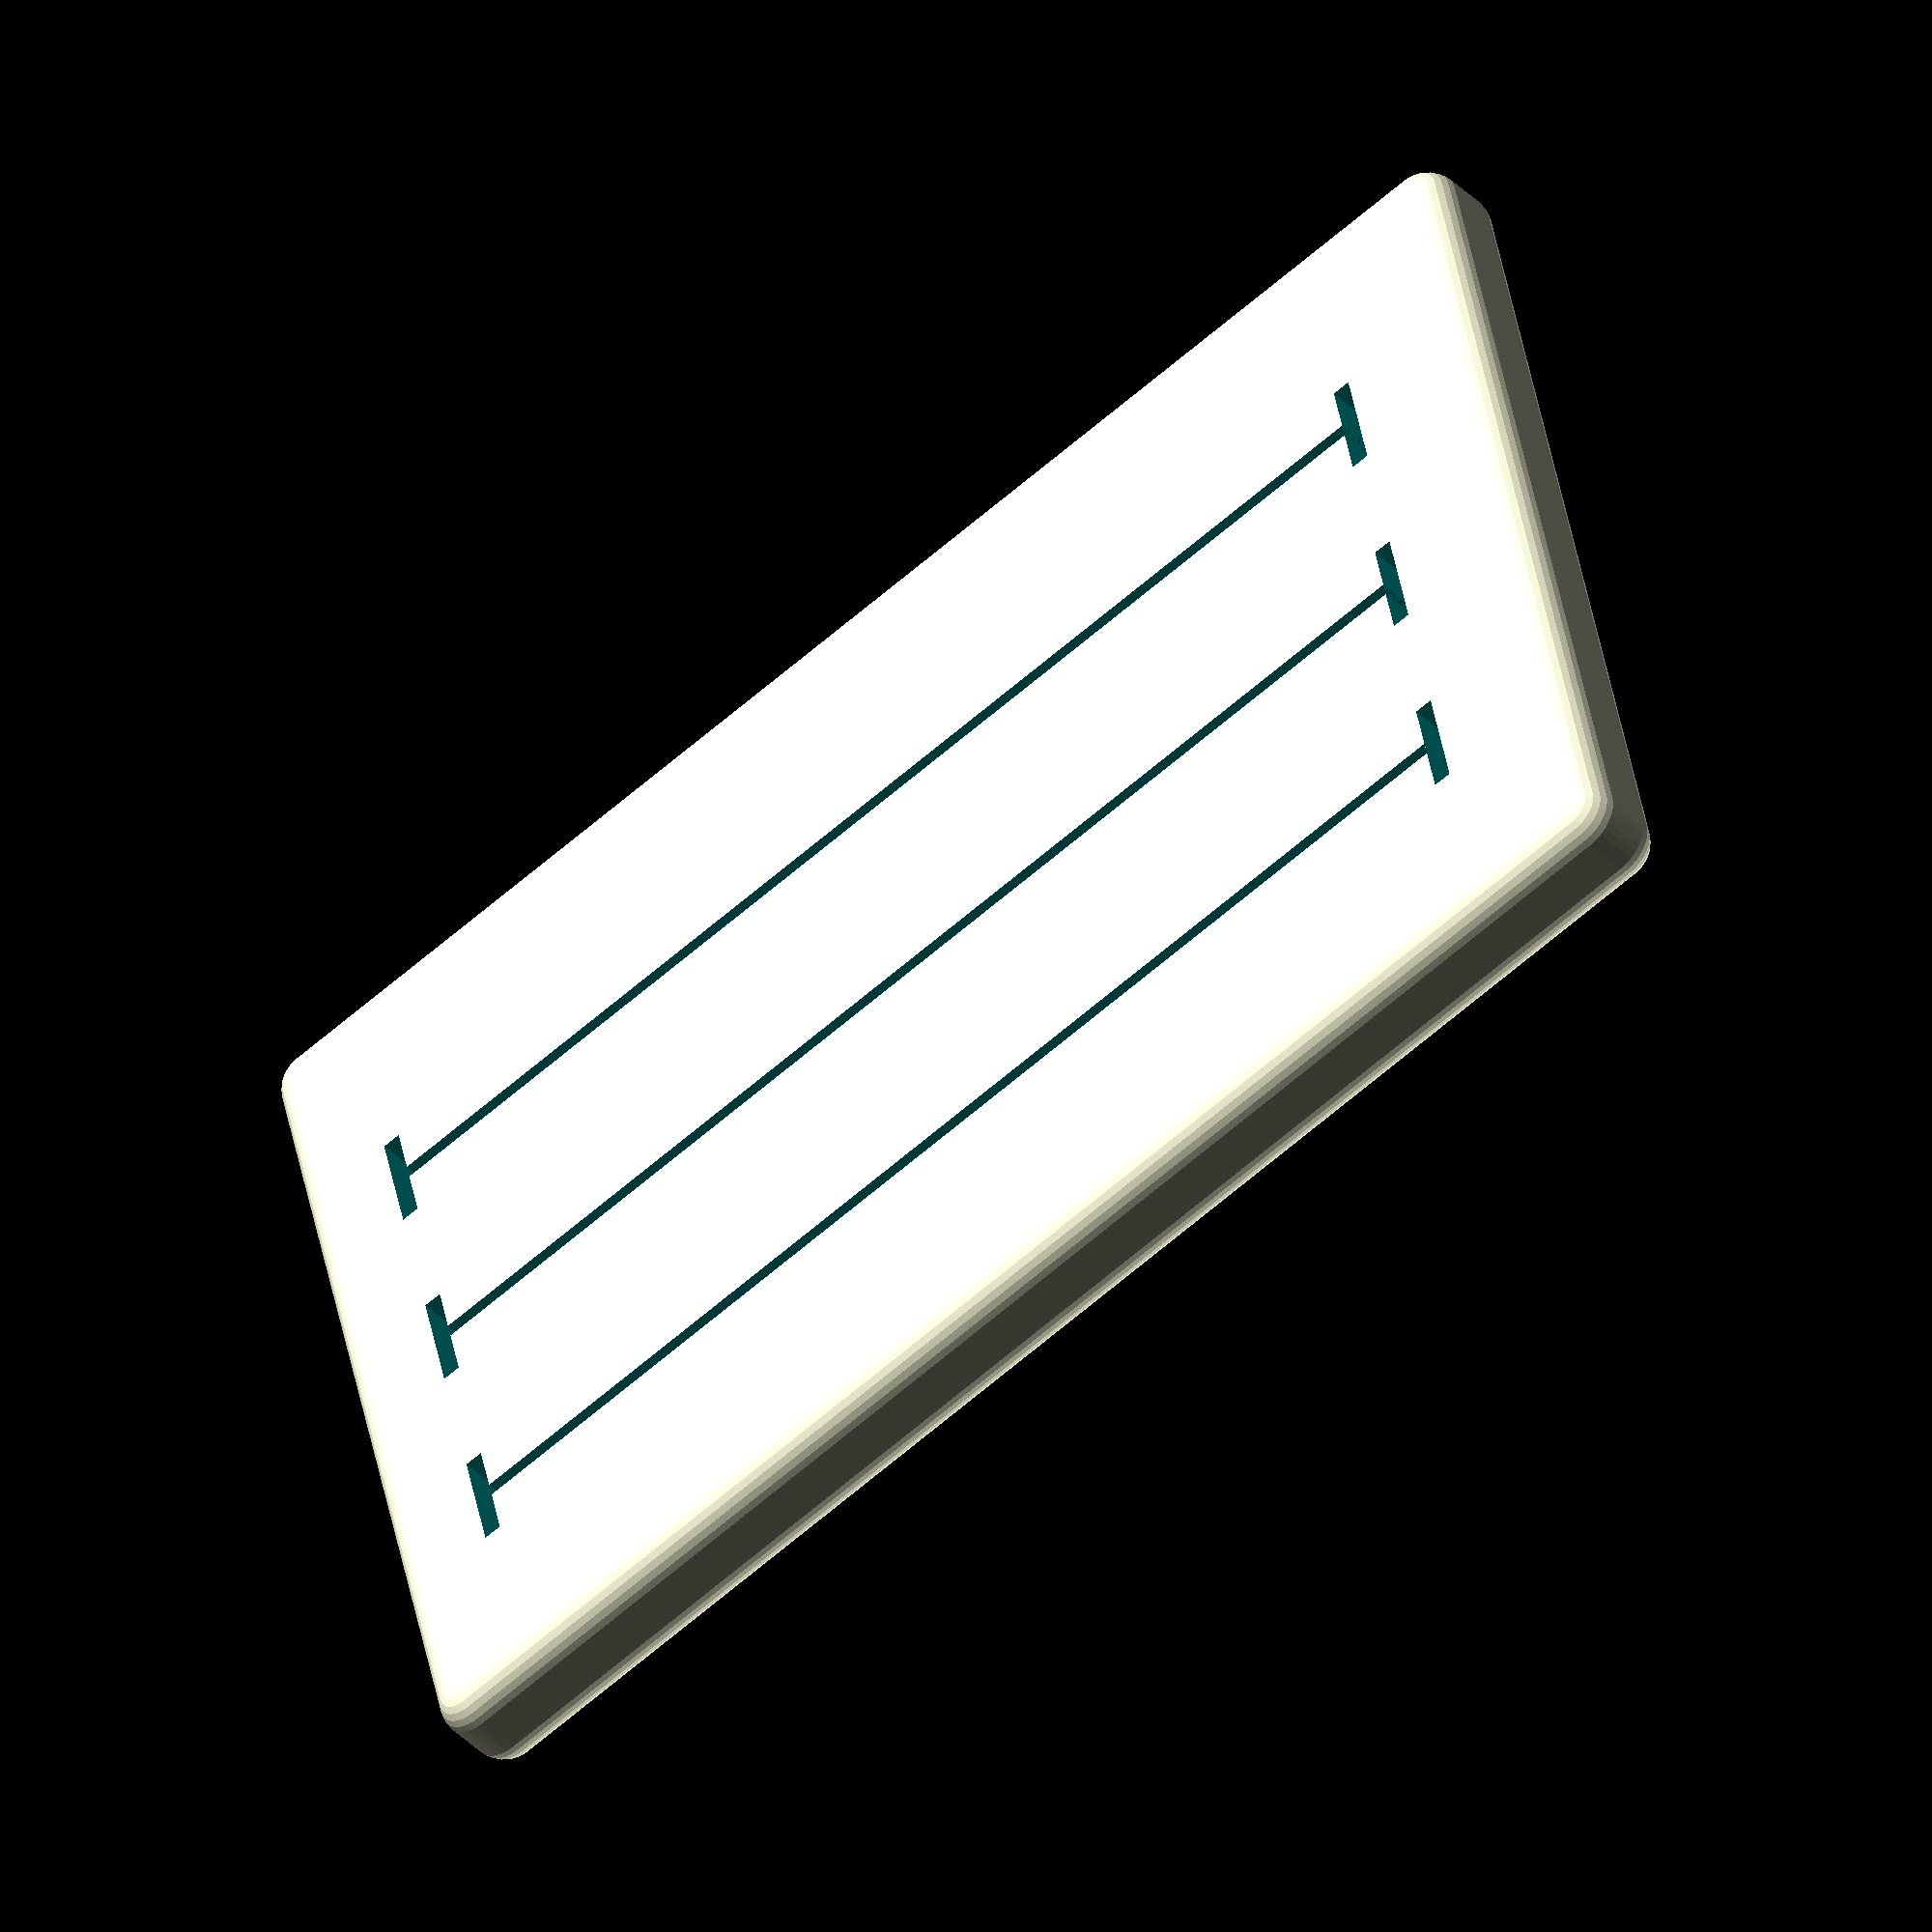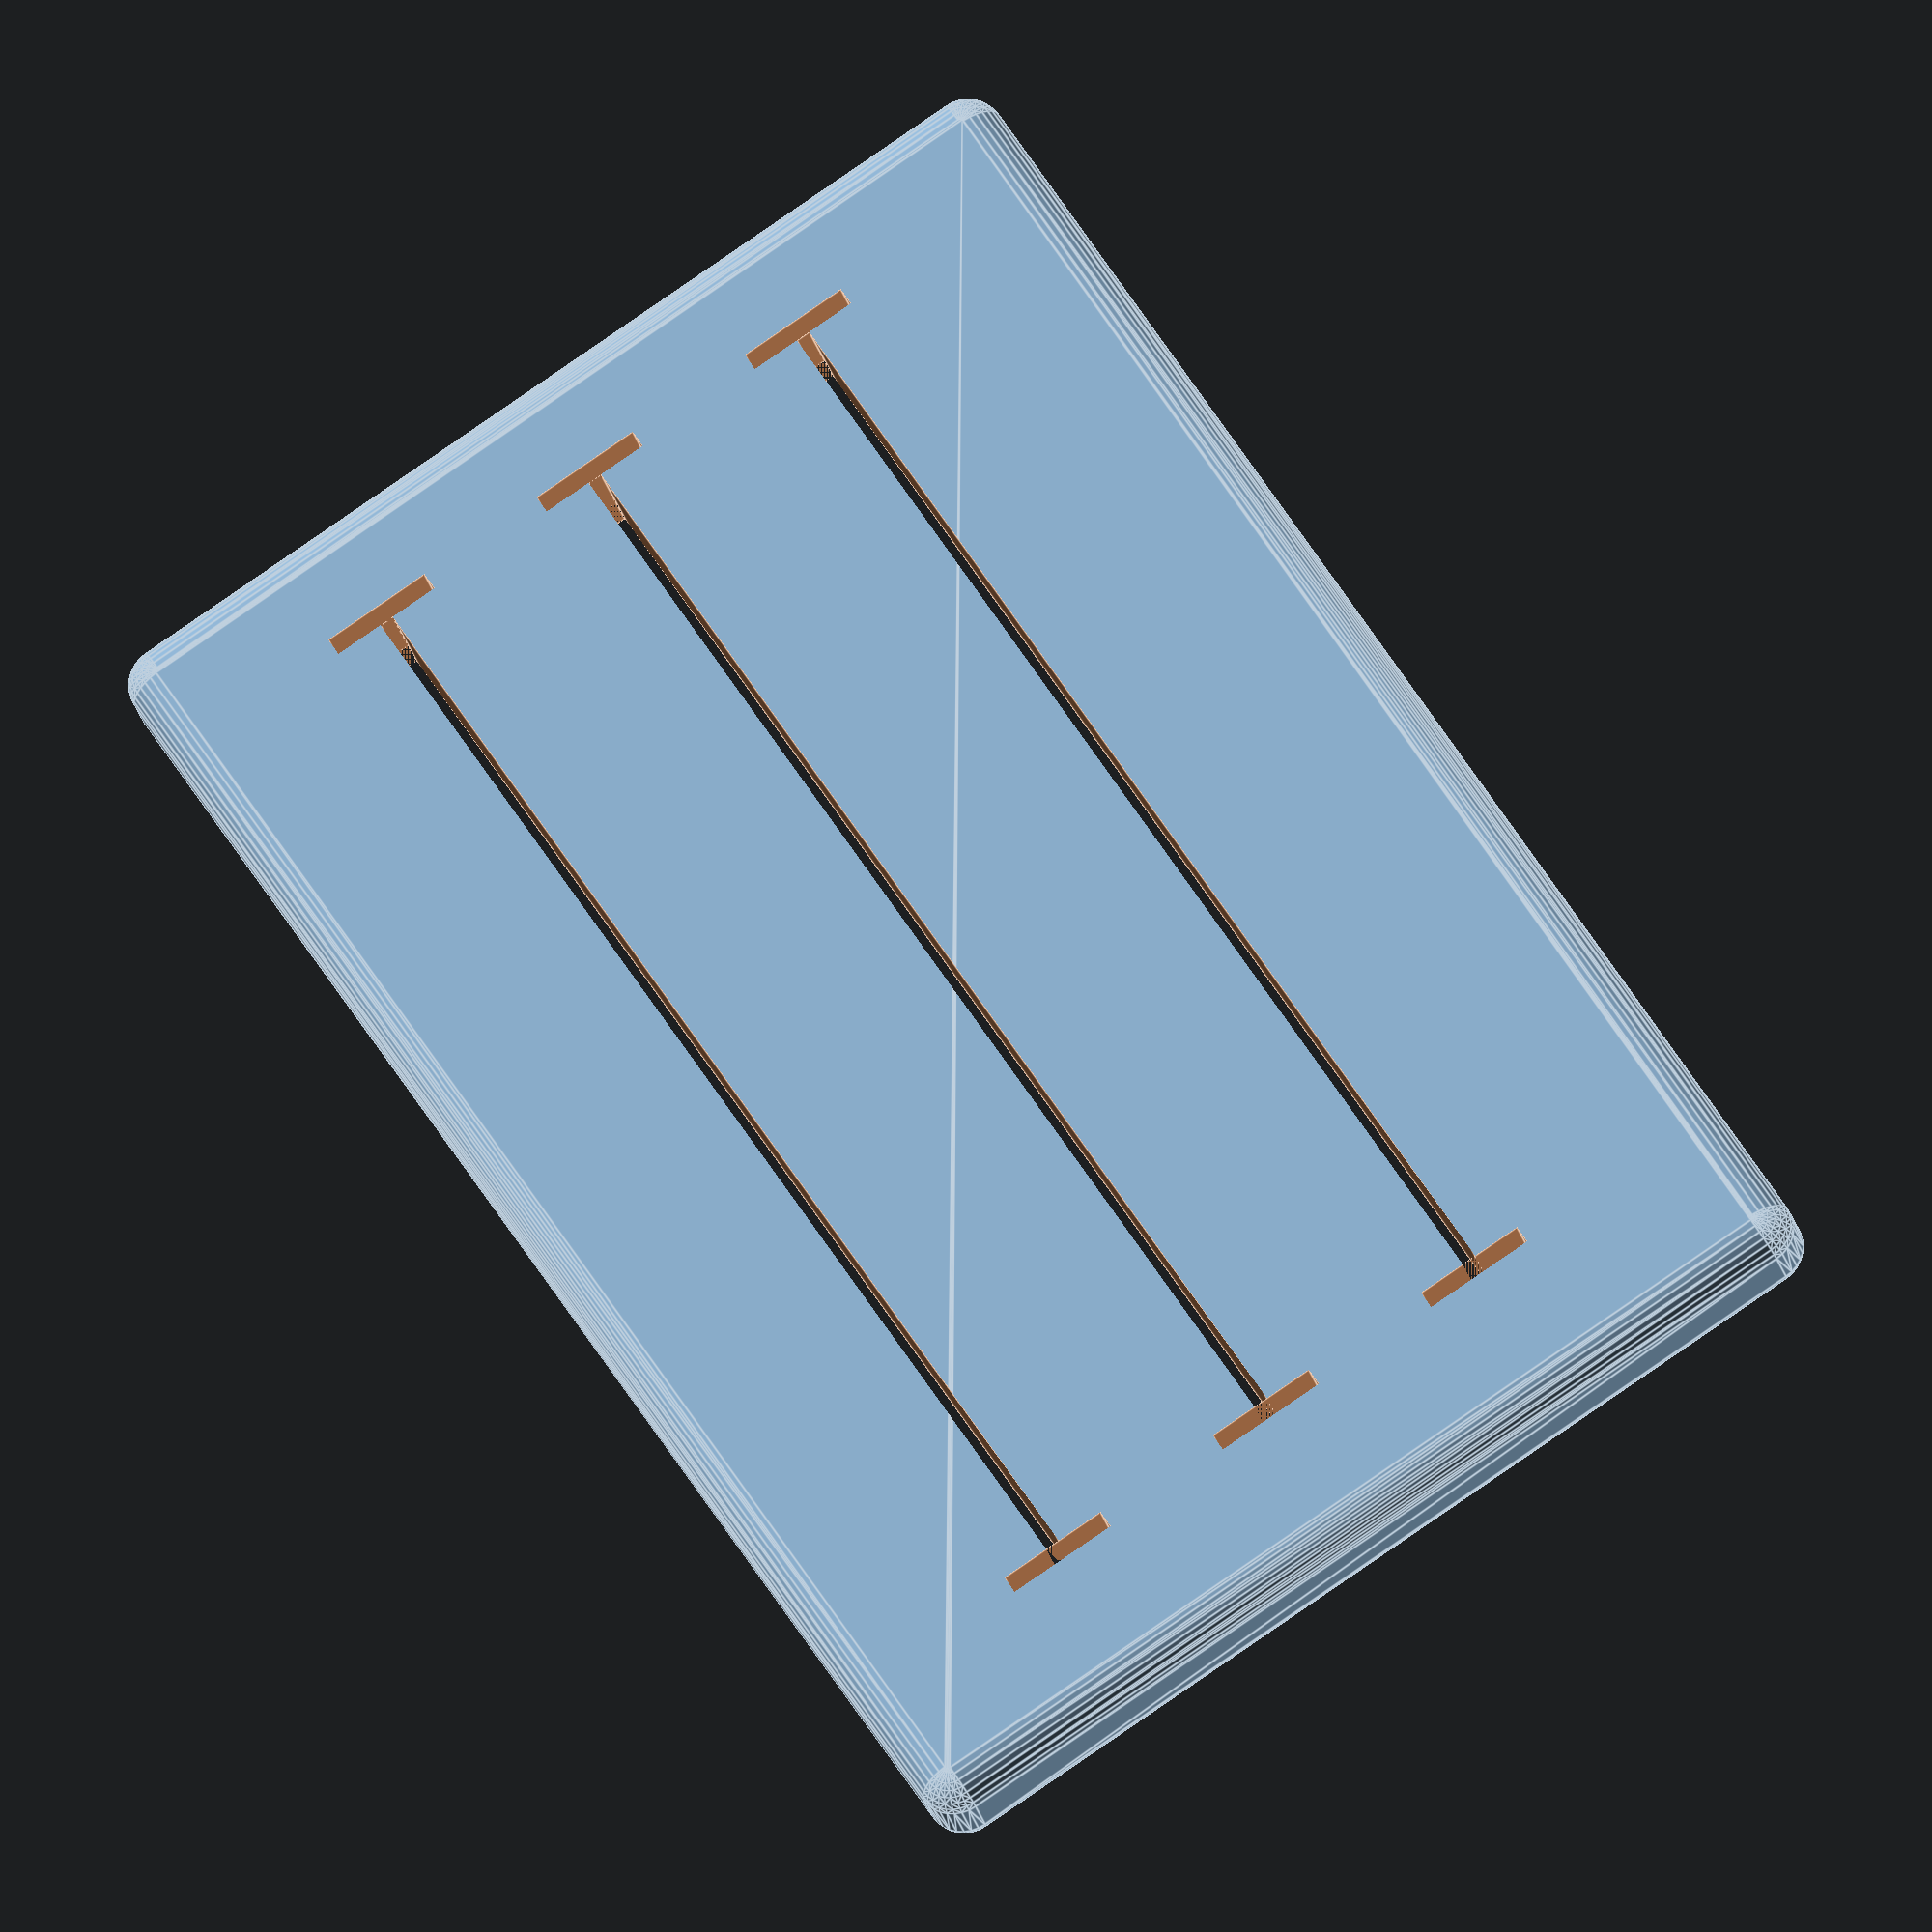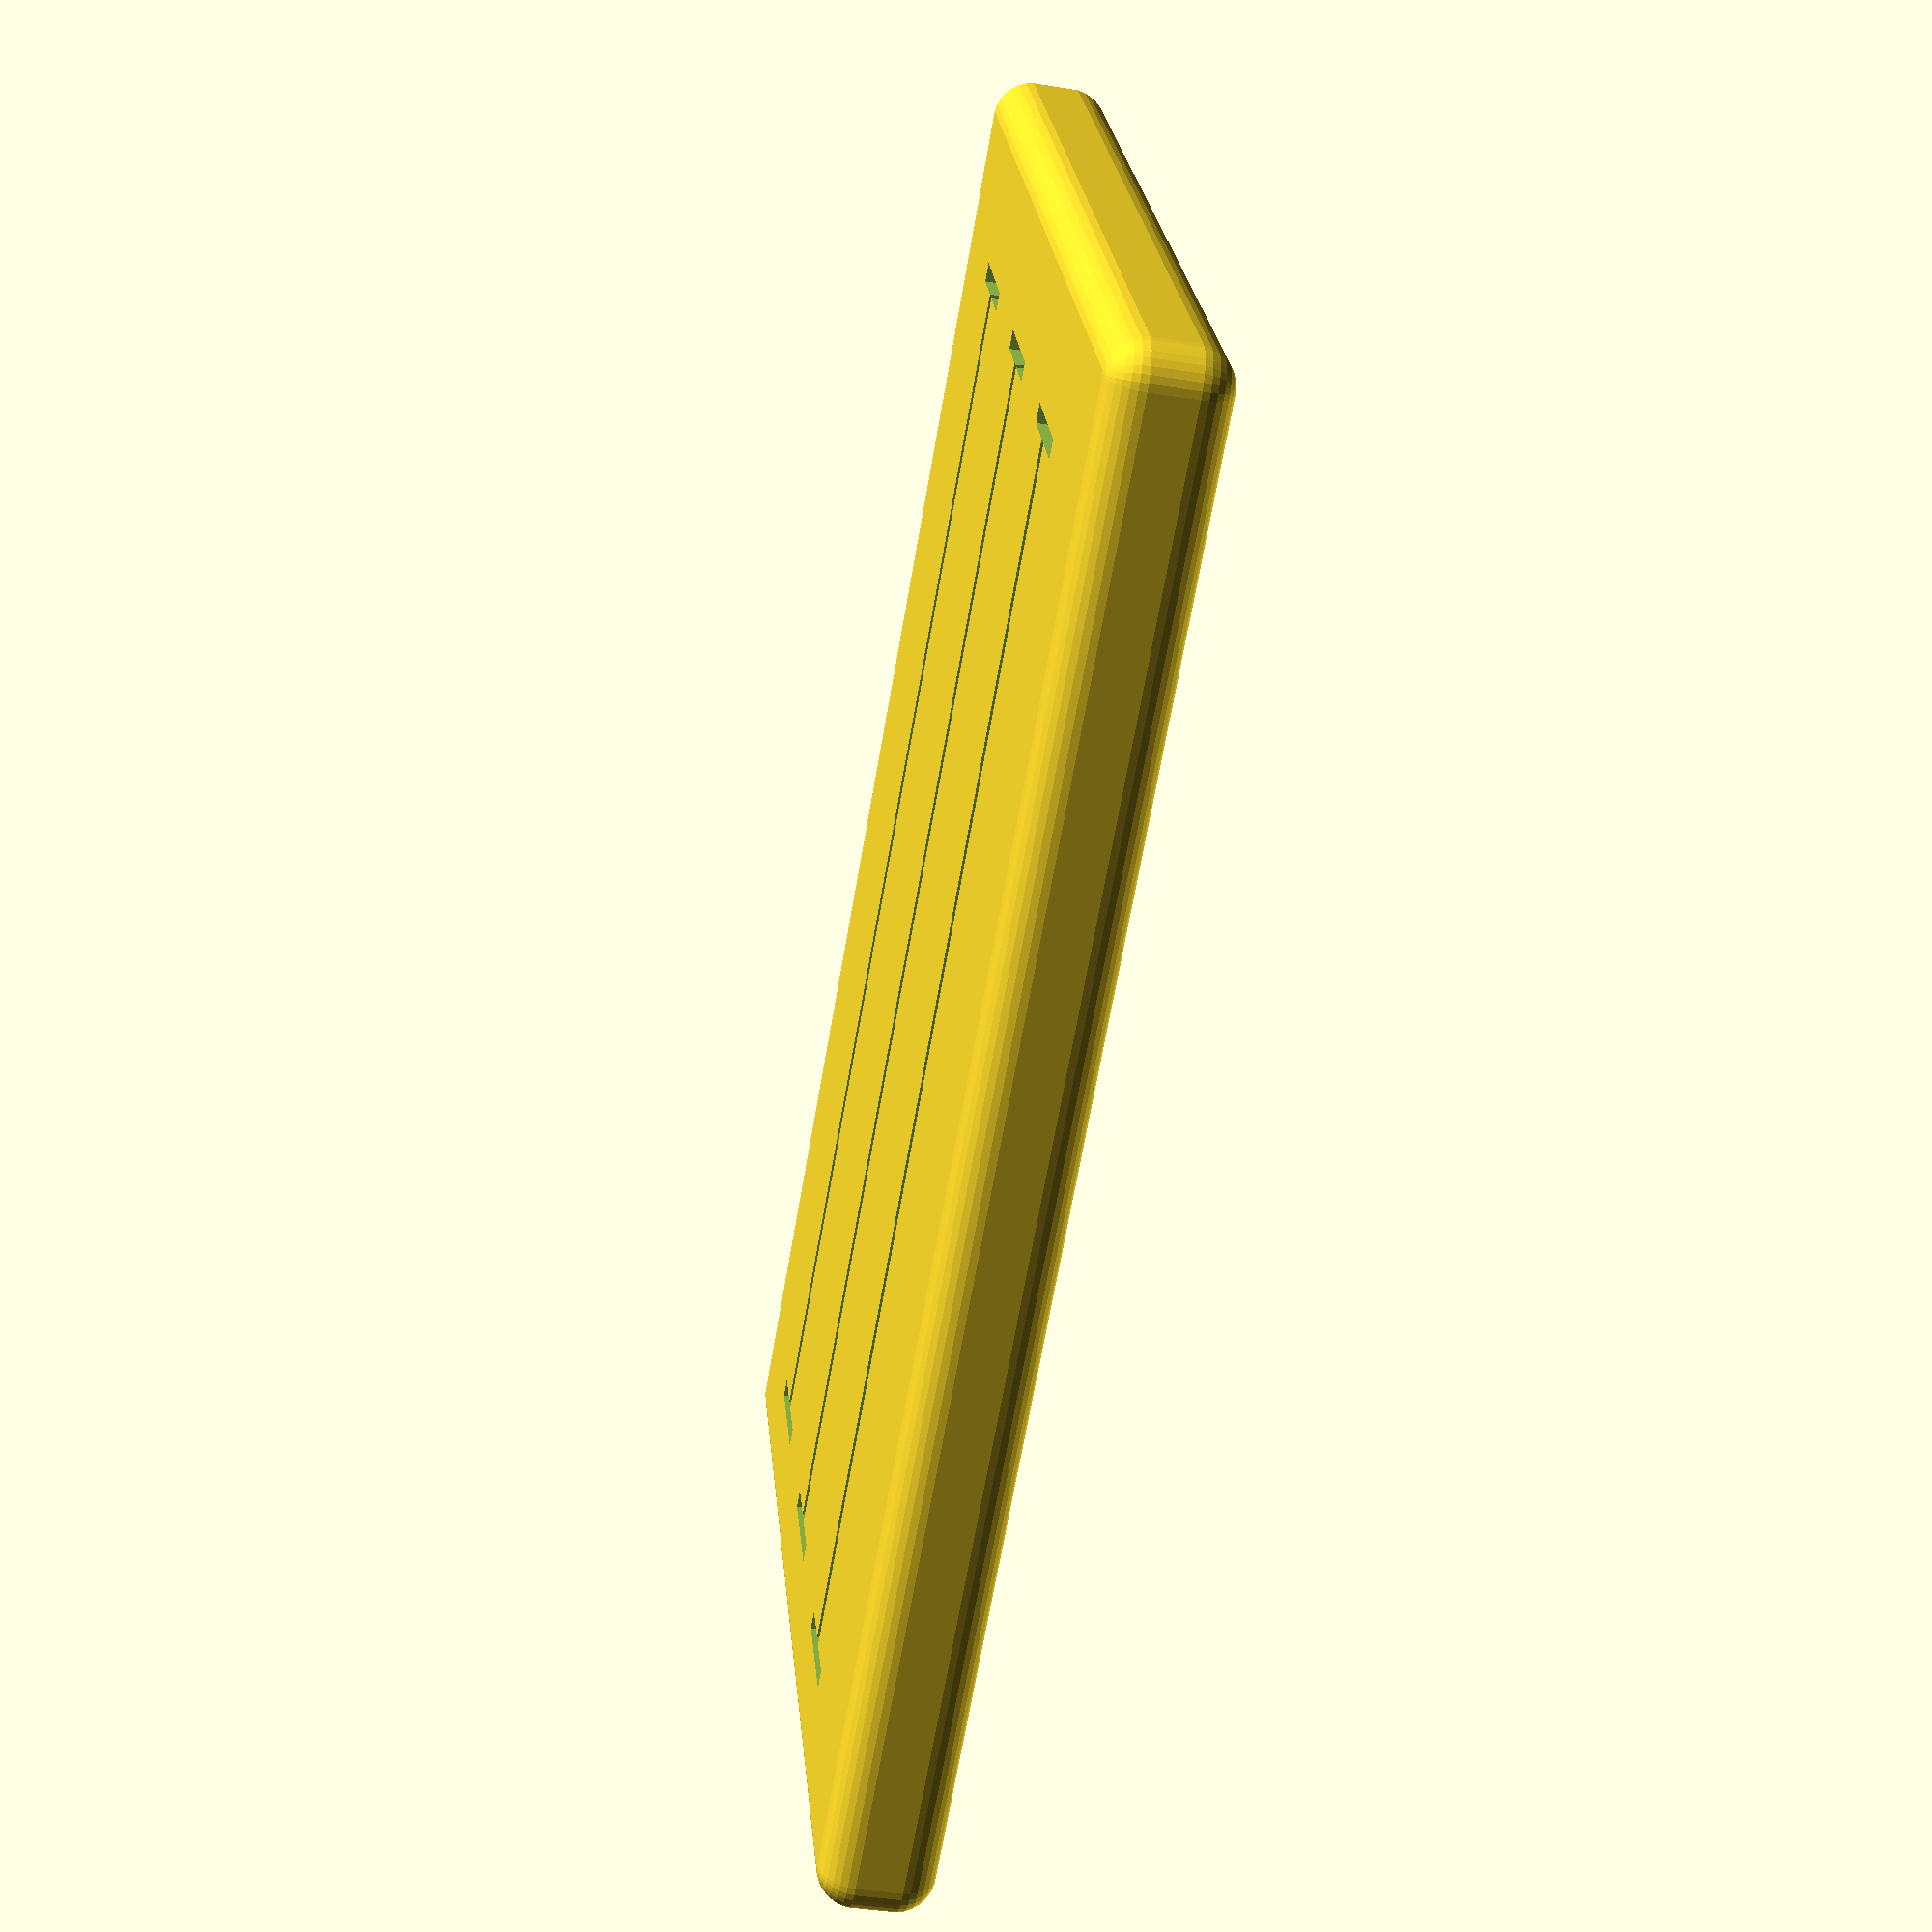
<openscad>
/*

Creator
*****************

Constantin Ganshin

Project name:
*****************
Toothpaste_Squeezer_3_Rails

Description:

    Toothpaste squeezer with 3 open spaces for folding the toothpaste tube into 3
                                  
             -----------------------------
            |                             |
            |  ************************   |
            |                             |
            |  ************************   |
            |                             |
            |  ************************   |
            |                             |
             -----------------------------                   
*/

// Resolution variables
$fa = 1;
$fs = 0.4;

// Toothpaste Squeezer Configuration
cube_width_x = 77;
cube_height_y = 50;
cube_depth_z = 2;

slot_width_x = 65;  
slot_hight_y = 0.78;
slot_padding_sides_x = (cube_width_x - slot_width_x) / 2;
slot_padding_top_buttom_y = 10;

side_slot_width_x = 1;
side_slot_hight_y = 6;

slot_spacing_y = (cube_height_y - (2 * slot_padding_top_buttom_y)) / 3 + 3;  // spacing between openings

module toothpaste_squeezer() {
    difference() {
        minkowski(){
            cube([cube_width_x, cube_height_y, cube_depth_z]); // Base cube
            sphere(2);
        }
        for (i = [0:2]){
            translate([slot_padding_sides_x, slot_padding_top_buttom_y + (slot_spacing_y * i), -2])
                cube([side_slot_width_x, side_slot_hight_y, cube_depth_z + 4]); // Side slot left
            translate([slot_padding_sides_x + side_slot_width_x, slot_padding_top_buttom_y + (side_slot_hight_y / 2) - (slot_hight_y/2) + (slot_spacing_y * i), -2])
                cube([slot_width_x, slot_hight_y, cube_depth_z + 4]); // Main slot
            translate([slot_padding_sides_x + side_slot_width_x + slot_width_x, slot_padding_top_buttom_y + (slot_spacing_y * i), -2])
                cube([side_slot_width_x, side_slot_hight_y, cube_depth_z + 4]); // Side slot right    
        }
    }
}

toothpaste_squeezer();
</openscad>
<views>
elev=42.2 azim=167.6 roll=40.7 proj=o view=wireframe
elev=203.1 azim=57.4 roll=168.1 proj=o view=edges
elev=40.5 azim=27.1 roll=258.8 proj=p view=wireframe
</views>
